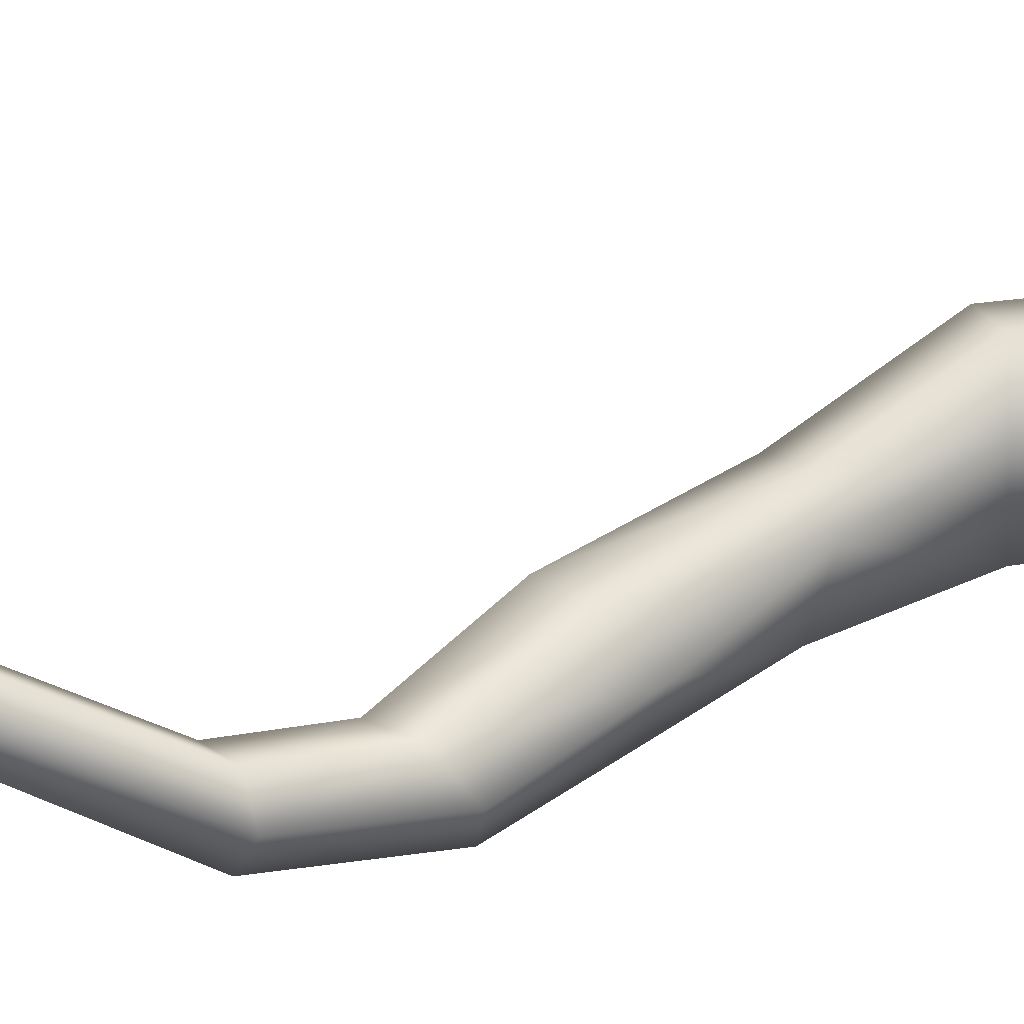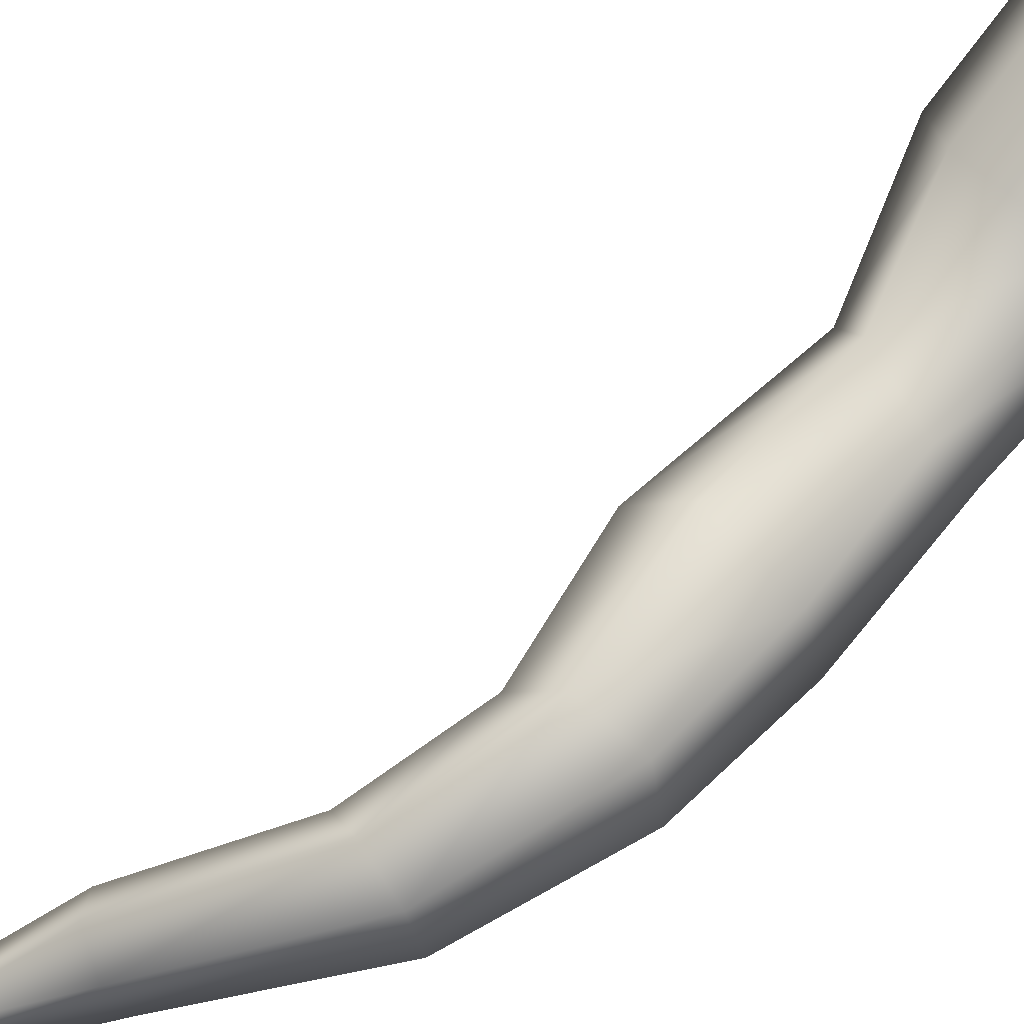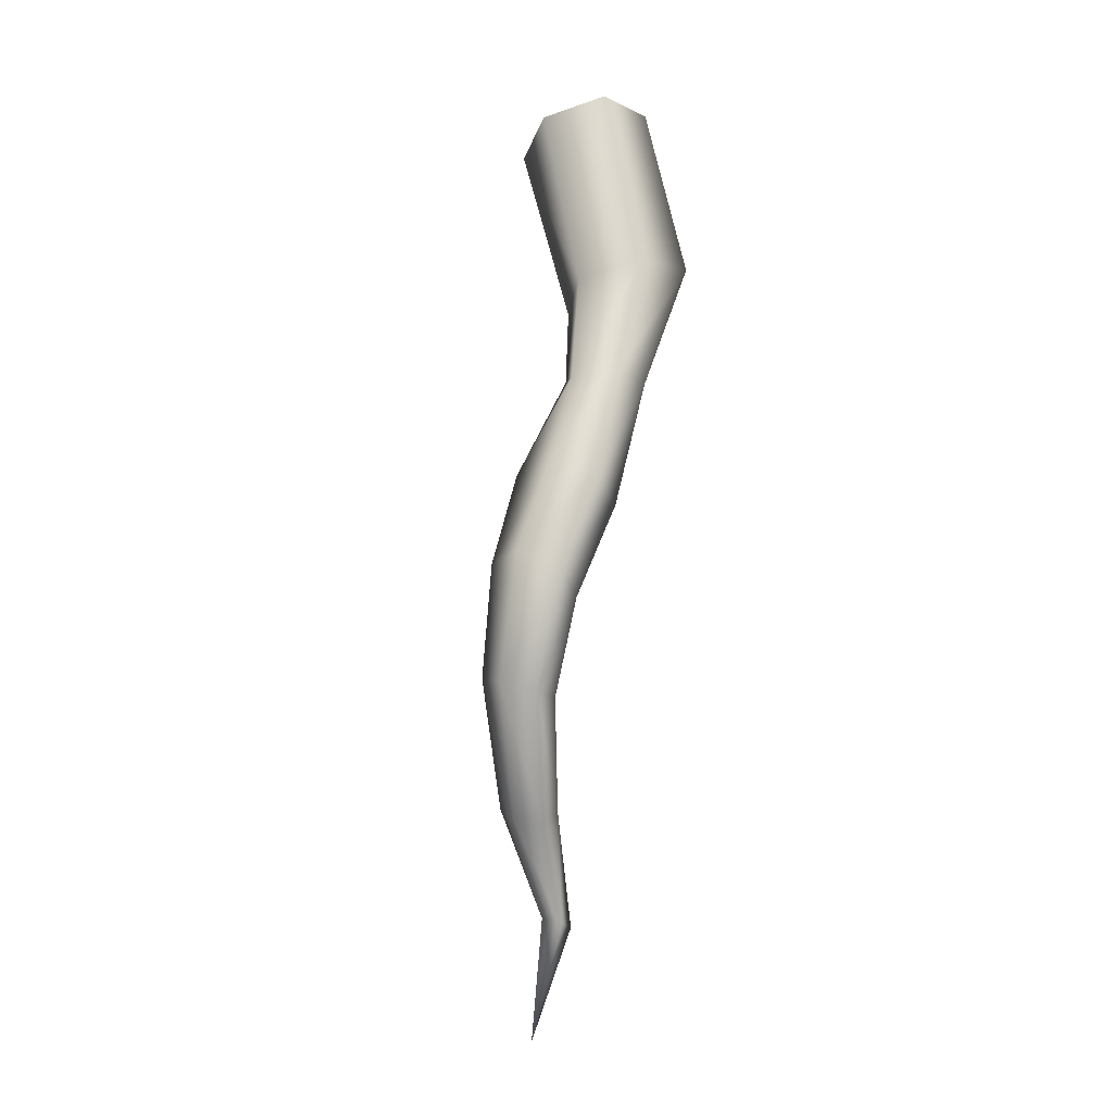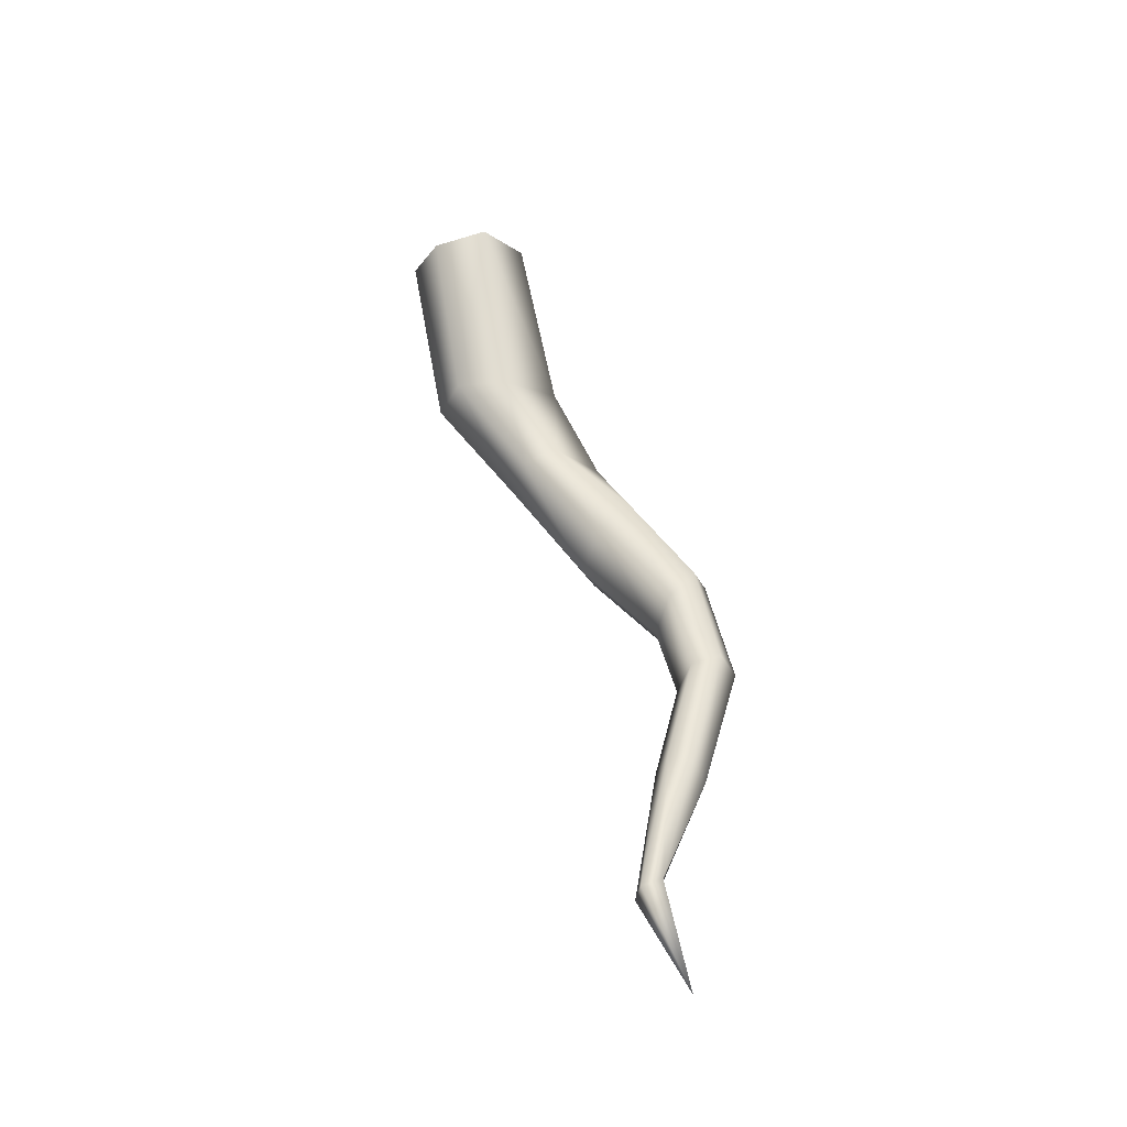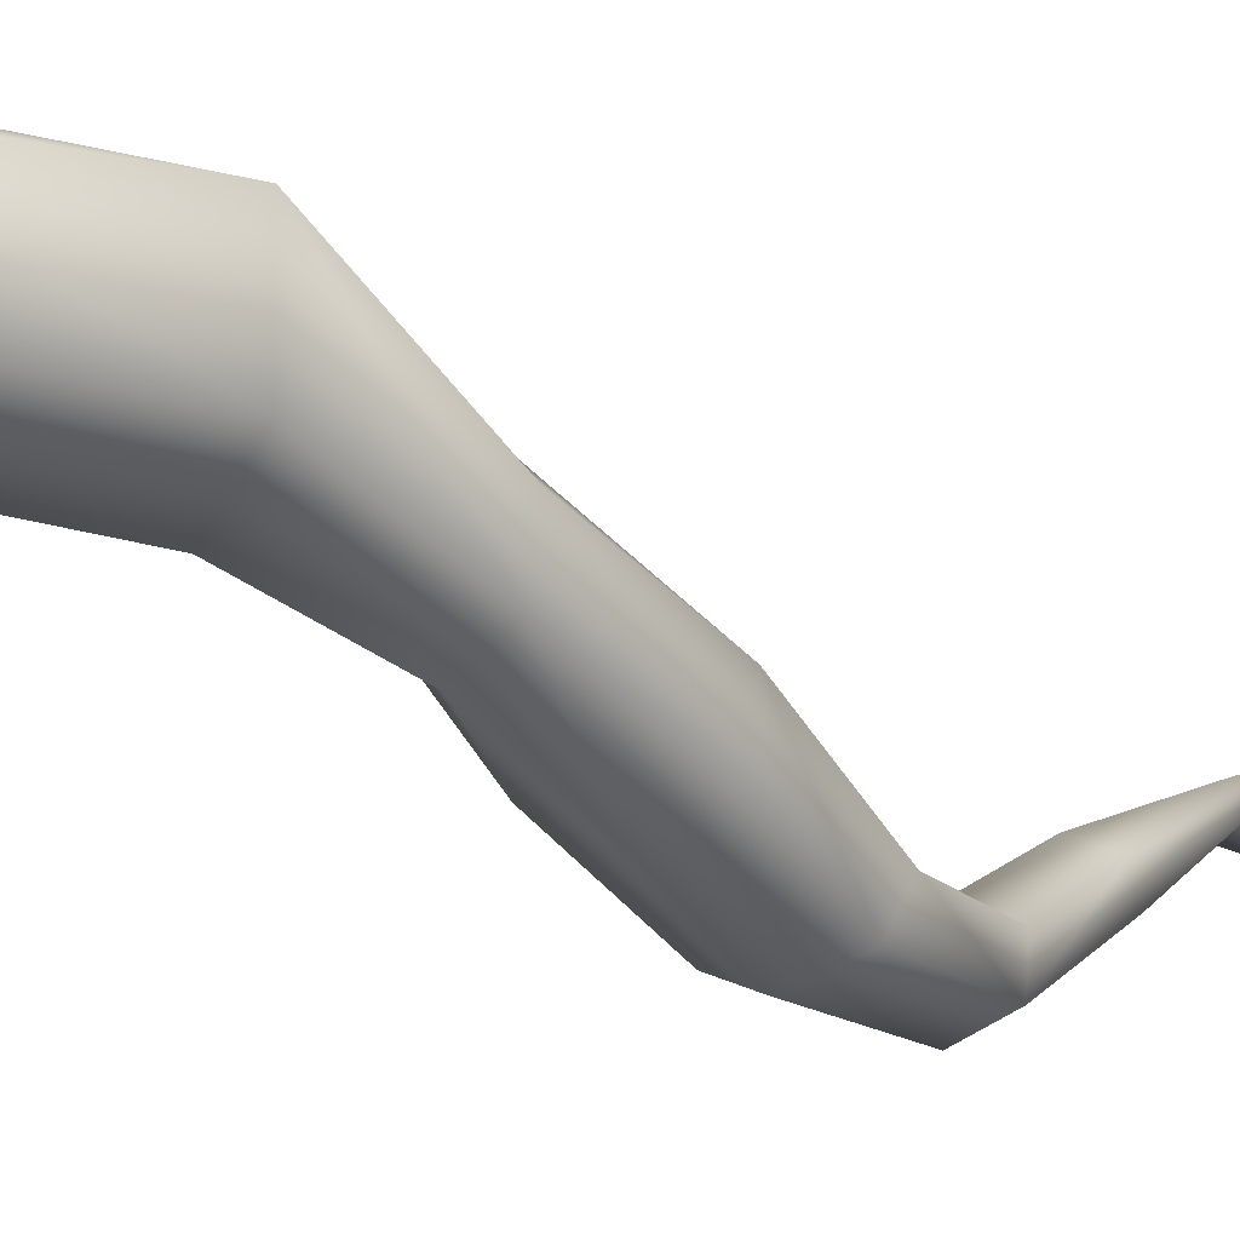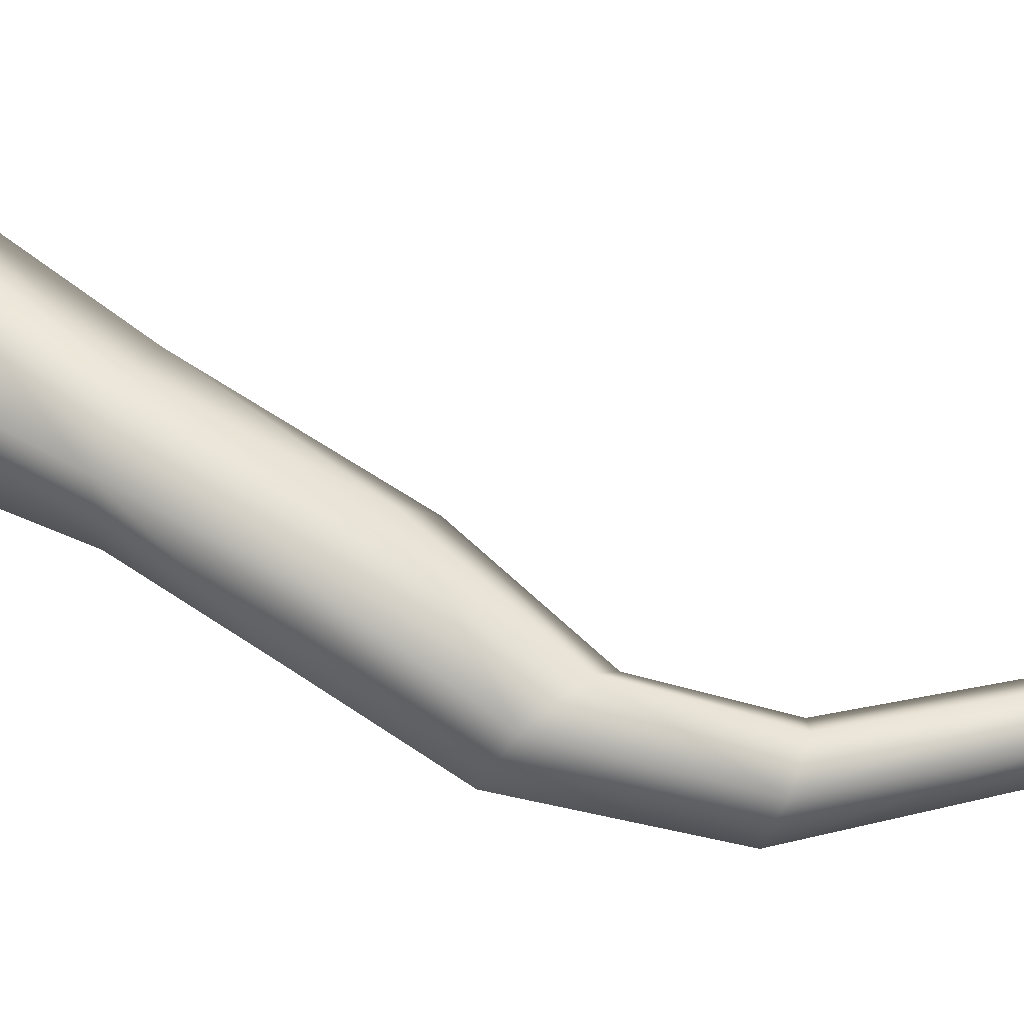
<metadata>
{"format":"obj","ext":"obj","renderer":"f3d","projection":"perspective","resolution":1024,"background":"white","views":[{"elev":-15.1,"azim":62.2,"up":"+Z"},{"elev":-68.2,"azim":119.0,"up":"+Z"},{"elev":6.5,"azim":-136.1,"up":"+Y"},{"elev":-44.2,"azim":97.7,"up":"+Y"},{"elev":-2.1,"azim":-146.5,"up":"+Z"},{"elev":-11.6,"azim":-96.0,"up":"+Z"}]}
</metadata>
<code>
g fcbg_cityforest_004_stem_01
v 0.0469 2.871 0.4806
v 0.06032 2.78 0.8883
v -0.4075 1.841 0.3327
v -0.3698 1.784 0.7976
v -0.5451 1.17 -0.03502
v 0.4197 2.583 0.9906
v -0.5207 1.077 0.2329
v -0.7076 0.5681 -0.3653
v -0.02217 1.558 0.8439
v 0.7059 2.456 0.7832
v -0.6053 0.3665 -0.1205
v -0.7284 0.05676 -0.7304
v 0.2699 1.474 0.6682
v 0.7284 2.526 0.4492
v -0.2929 0.9769 0.3722
v -0.7085 -0.1354 -0.5678
v -0.6947 -0.6454 -0.8835
v -0.3139 0.2228 -0.08026
v -0.04287 0.9992 0.2644
v 0.2357 1.507 0.3542
v -0.1153 1.721 0.07728
v 0.352 2.745 0.2521
v 0.0469 2.871 0.4806
v -0.4075 1.841 0.3327
v -0.03222 1.083 0.04916
v -0.3119 1.128 -0.1912
v -0.5451 1.17 -0.03502
v -0.04531 0.3045 -0.2287
v -0.4518 -0.24 -0.518
v -0.4391 0.6498 -0.5138
v -0.7076 0.5681 -0.3653
v -0.06813 0.5299 -0.4174
v -0.4917 0.1443 -0.8432
v -0.7284 0.05676 -0.7304
v -0.2151 -0.1525 -0.6308
v -0.2351 0.03966 -0.7934
v -0.5007 -0.6004 -0.9906
v -0.6947 -0.6454 -0.8835
v -0.5524 -1.485 -0.6874
v -0.2794 -0.6233 -0.9189
v -0.3951 -1.485 -0.7726
v -0.4924 -2.15 -0.4662
v -0.2522 -0.6912 -0.7402
v -0.3652 -2.141 -0.506
v -0.4031 -2.871 -0.6366
v -0.2212 -1.451 -0.7159
v -0.2047 -1.417 -0.574
v -0.4462 -0.7361 -0.633
v -0.3216 -2.209 -0.3851
v -0.6675 -0.7132 -0.7047
v -0.3621 -1.417 -0.4888
v -0.449 -2.218 -0.34
v -0.4924 -2.15 -0.4662
v -0.536 -1.451 -0.5455
v -0.5524 -1.485 -0.6874
g fcbg_cityforest_004_stem_01_0
f 3 2 1
f 2 3 4
f 5 4 3
f 6 2 4
f 4 5 7
f 8 7 5
f 9 6 4
f 7 9 4
f 9 10 6
f 7 8 11
f 12 11 8
f 10 9 13
f 13 14 10
f 9 7 15
f 11 15 7
f 9 15 13
f 11 12 16
f 12 17 16
f 18 15 11
f 16 18 11
f 13 15 19
f 15 18 19
f 14 13 20
f 13 19 20
f 21 14 20
f 14 21 22
f 21 23 22
f 23 21 24
f 25 20 19
f 21 20 25
f 26 24 21
f 25 26 21
f 24 26 27
f 28 19 18
f 19 28 25
f 18 16 29
f 29 28 18
f 30 27 26
f 27 30 31
f 25 32 26
f 25 28 32
f 26 32 30
f 33 31 30
f 31 33 34
f 35 32 28
f 28 29 35
f 36 30 32
f 30 36 33
f 32 35 36
f 37 34 33
f 37 33 36
f 34 37 38
f 37 39 38
f 40 36 35
f 37 36 40
f 39 37 41
f 41 37 40
f 41 42 39
f 40 35 43
f 29 43 35
f 42 41 44
f 44 45 42
f 41 40 46
f 46 40 43
f 46 44 41
f 46 43 47
f 44 46 47
f 43 29 48
f 47 43 48
f 45 44 49
f 47 49 44
f 29 50 48
f 16 50 29
f 16 17 50
f 47 48 51
f 49 47 51
f 50 51 48
f 45 49 52
f 51 52 49
f 53 45 52
f 17 54 50
f 51 50 54
f 52 51 54
f 52 54 53
f 54 17 55
f 55 53 54

</code>
